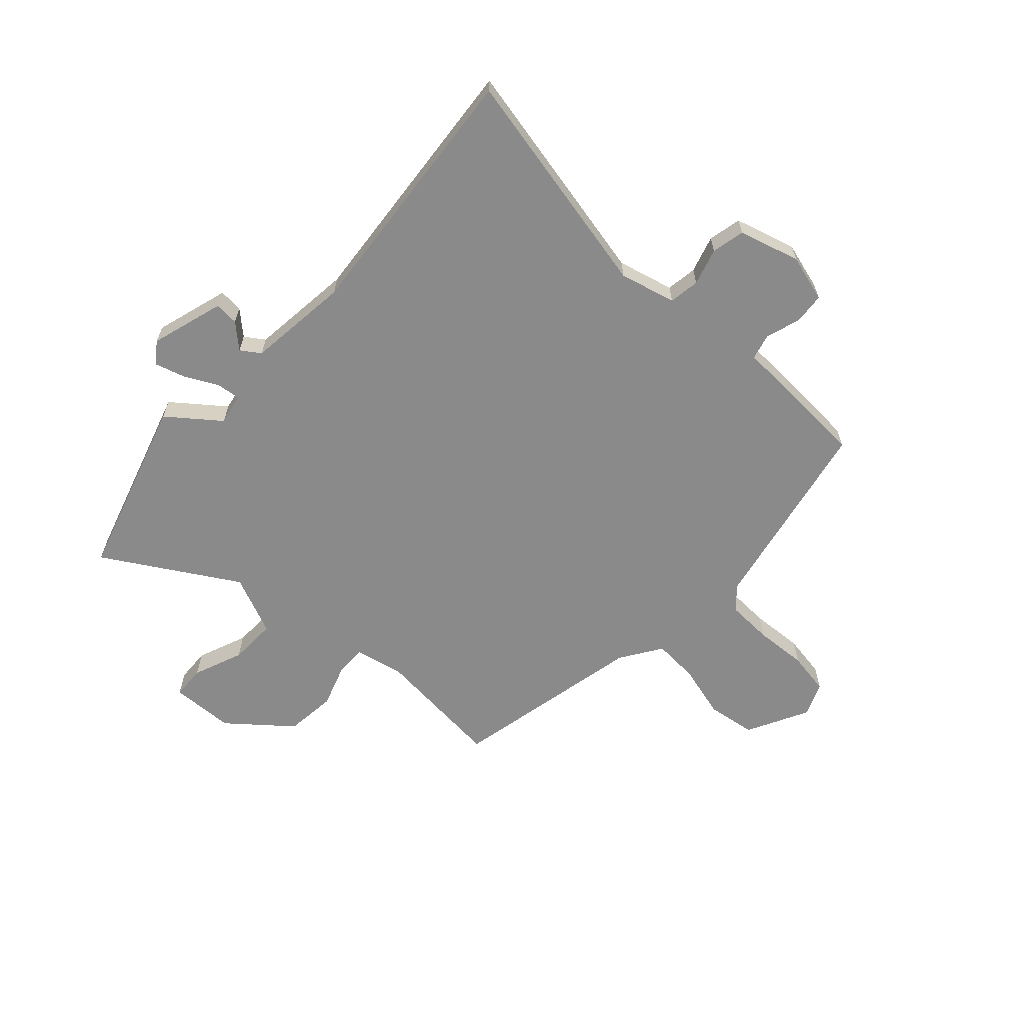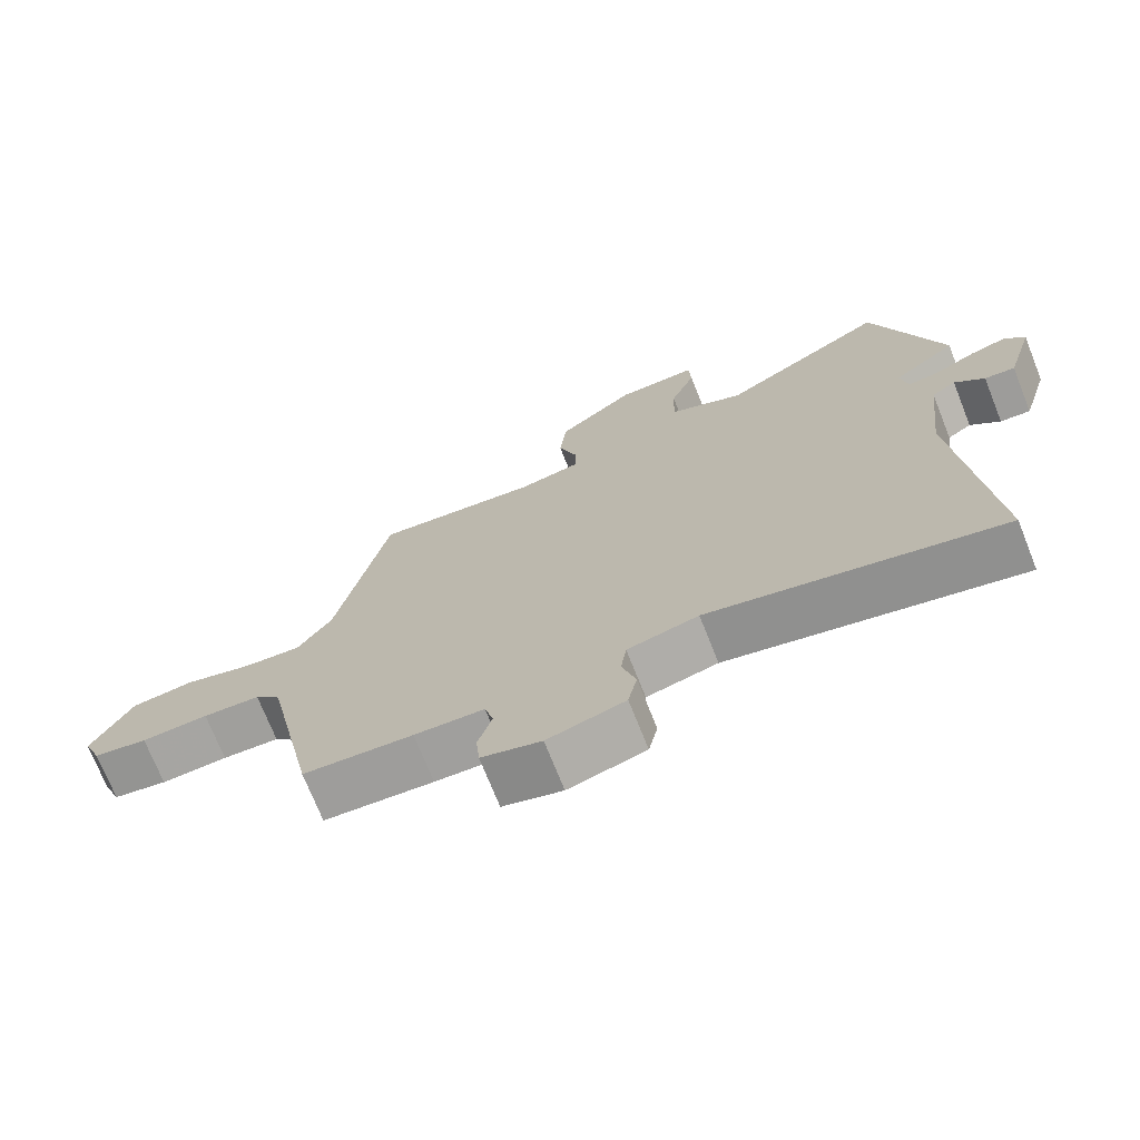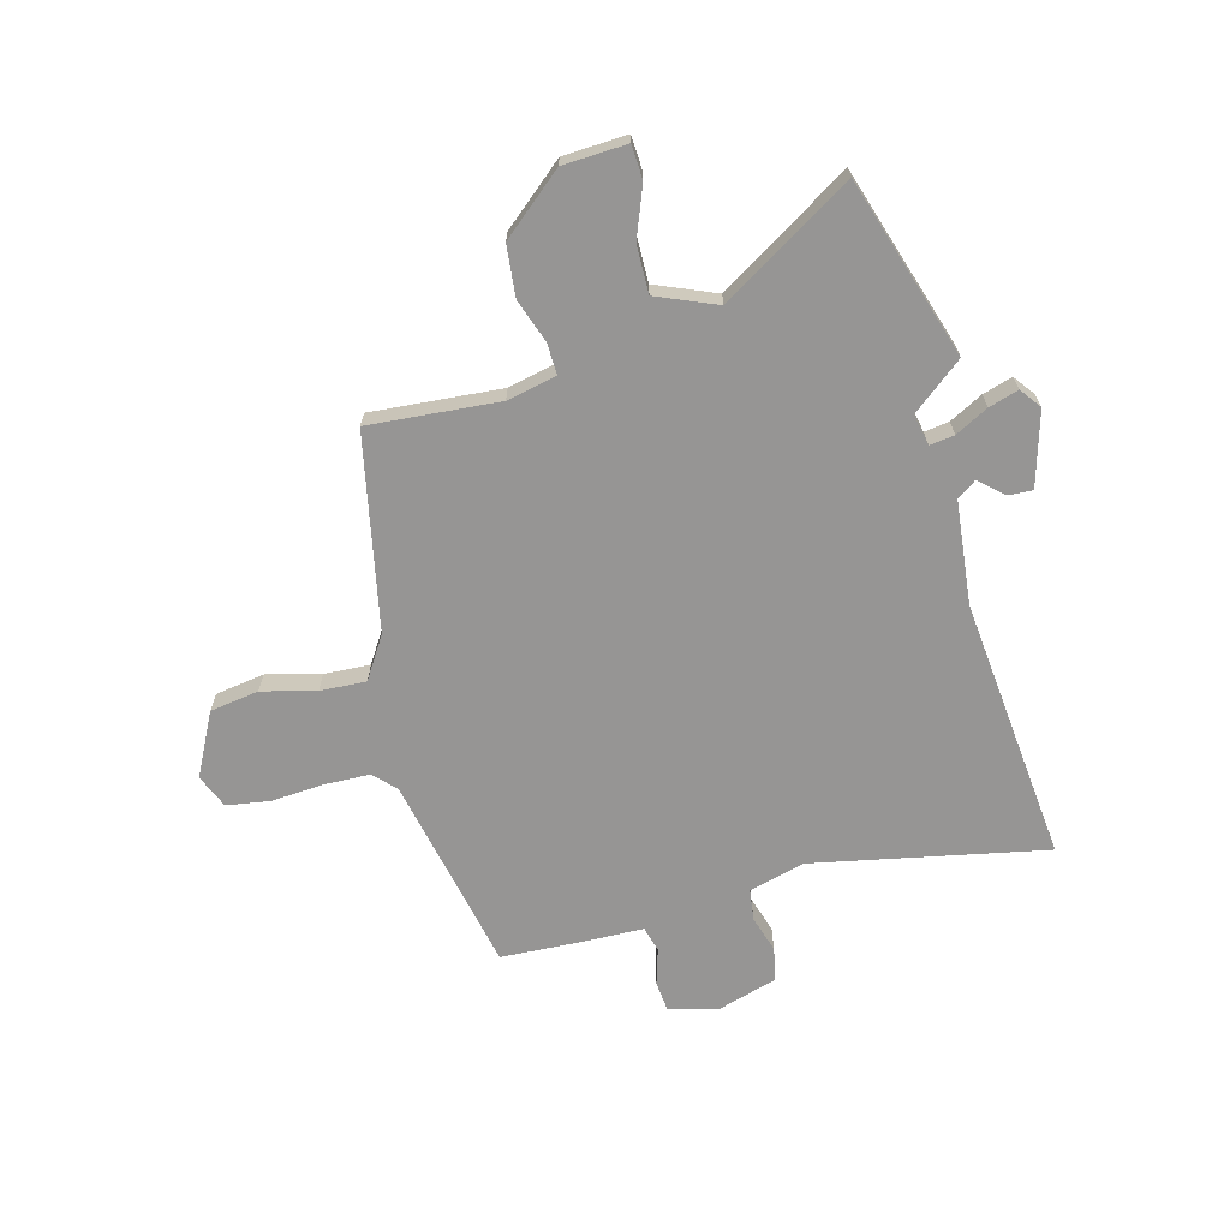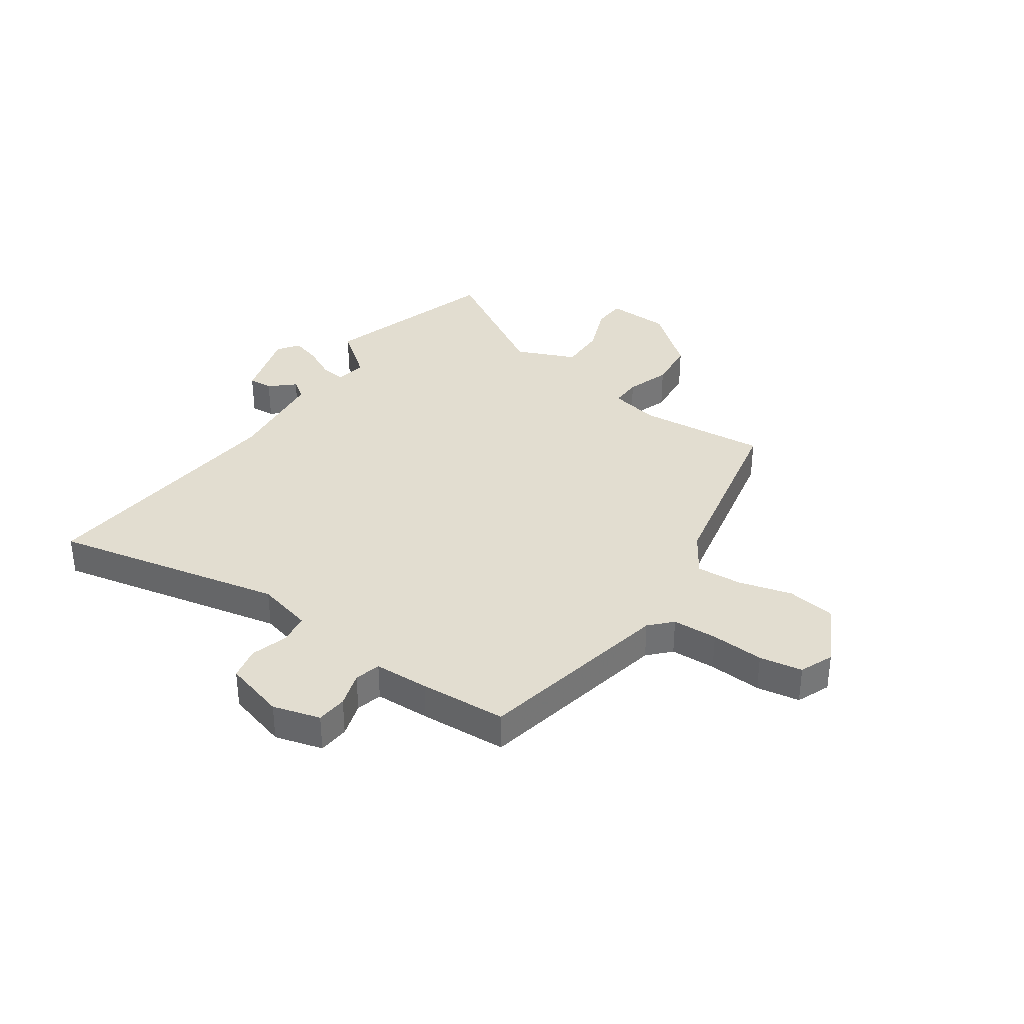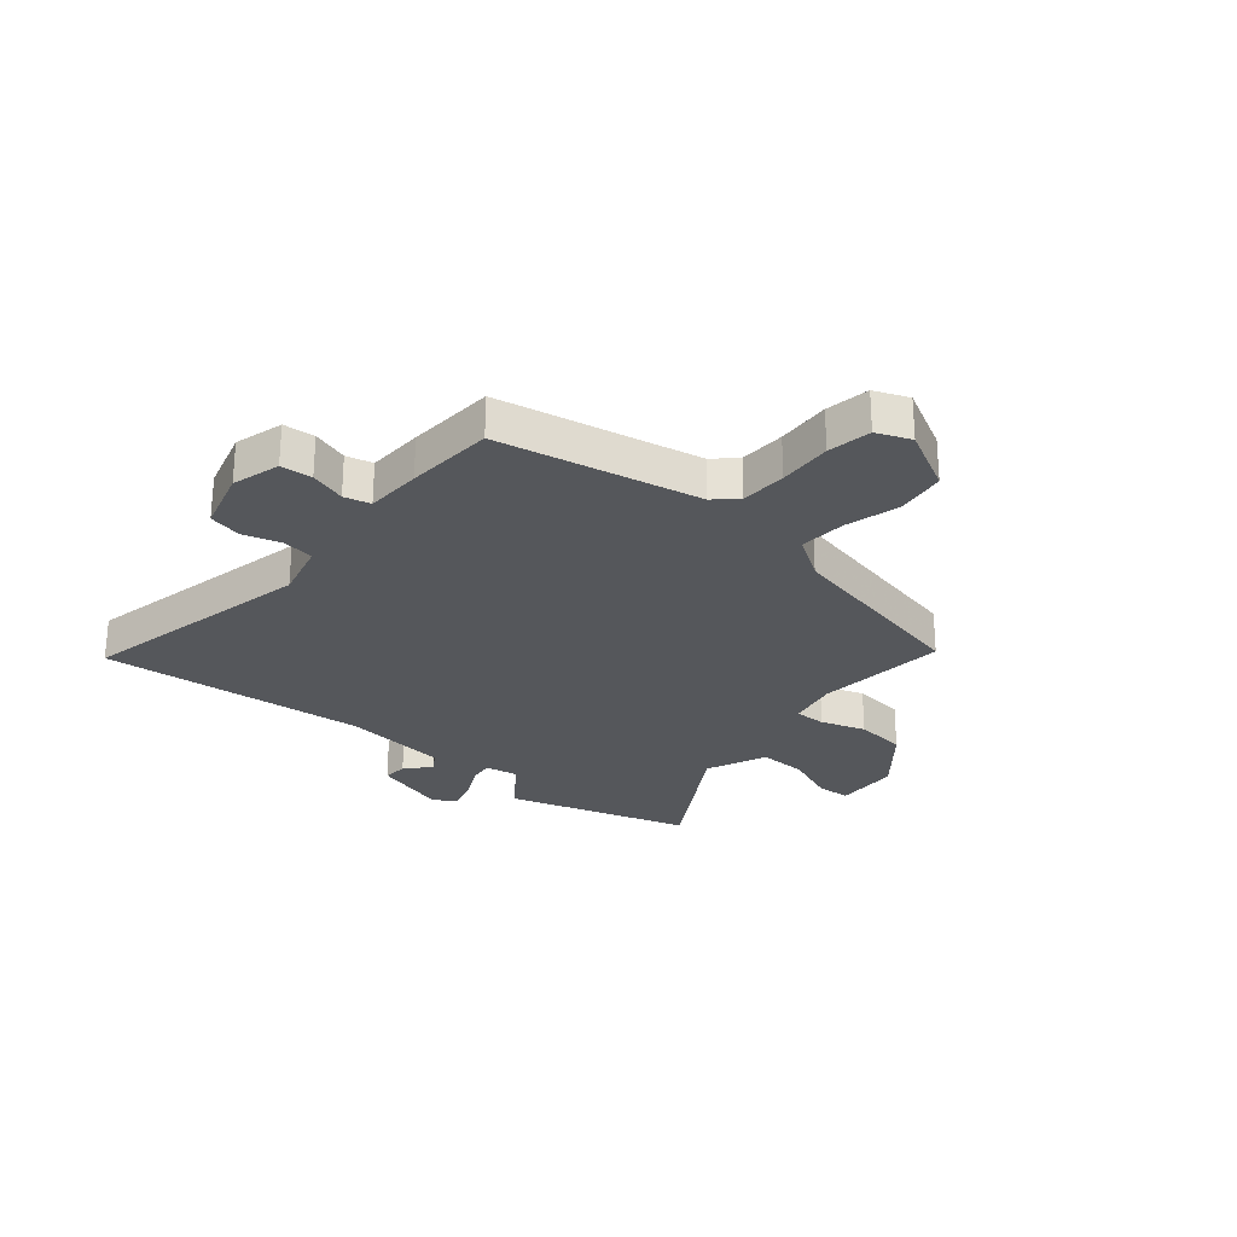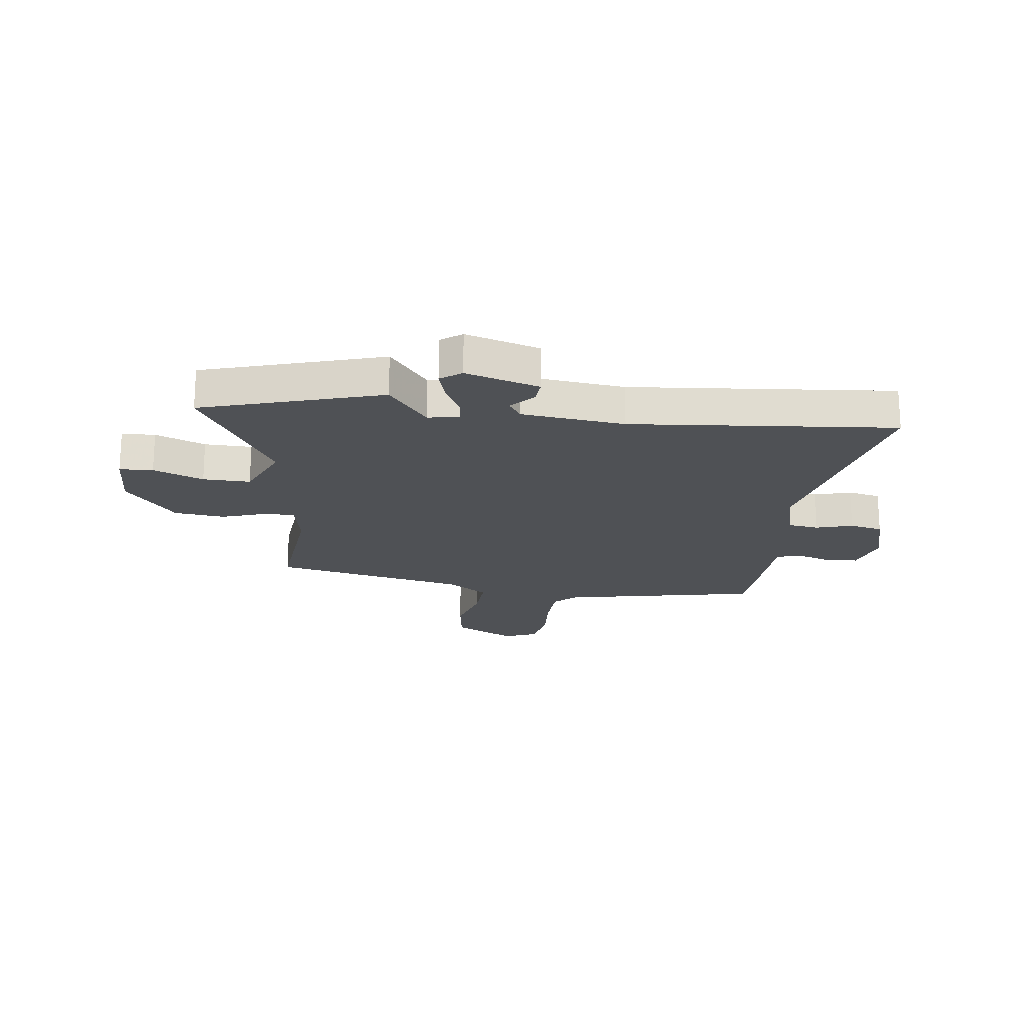
<metadata>
{"format":"obj","ext":"obj","renderer":"f3d","projection":"perspective","resolution":1024,"background":"white","views":[{"elev":-63.5,"azim":137.3,"up":"+Y"},{"elev":-72.2,"azim":21.7,"up":"+Z"},{"elev":-67.6,"azim":15.4,"up":"+Y"},{"elev":35.2,"azim":-145.3,"up":"+Y"},{"elev":-26.9,"azim":-130.3,"up":"+Y"},{"elev":-19.8,"azim":82.6,"up":"+Y"}]}
</metadata>
<code>
v 0.45 0.07 0.662
v 0.55 0.07 0.337
v 0.458 0.07 0.265
v 0.469 0.07 0.208
v 0.514 0.07 0.214
v 0.574 0.07 0.245
v 0.628 0.07 0.261
v 0.656 0.07 0.223
v 0.616 0.07 0.089
v 0.572 0.07 0.092
v 0.529 0.07 0.131
v 0.494 0.07 0.107
v 0.473 0.07 -0.08
v 0.518 0.07 -0.559
v 0.098 0.07 -0.471
v -0.004 0.07 -0.497
v -0.012 0.07 -0.553
v 0.008 0.07 -0.62
v -0.005 0.07 -0.68
v -0.116 0.07 -0.712
v -0.202 0.07 -0.688
v -0.207 0.07 -0.632
v -0.187 0.07 -0.568
v -0.199 0.07 -0.521
v -0.299 0.07 -0.518
v -0.456 0.07 -0.509
v -0.529 0.07 -0.151
v -0.566 0.07 -0.112
v -0.648 0.07 -0.109
v -0.744 0.07 -0.115
v -0.822 0.07 -0.102
v -0.847 0.07 -0.041
v -0.789 0.07 0.071
v -0.7 0.07 0.084
v -0.603 0.07 0.058
v -0.52 0.07 0.053
v -0.471 0.07 0.128
v -0.397 0.07 0.48
v -0.161 0.07 0.459
v -0.071 0.07 0.478
v -0.072 0.07 0.534
v -0.099 0.07 0.613
v -0.089 0.07 0.705
v 0.022 0.07 0.797
v 0.138 0.07 0.802
v 0.141 0.07 0.741
v 0.105 0.07 0.65
v 0.103 0.07 0.564
v 0.211 0.07 0.518
v 0.45 0 0.662
v 0.55 0 0.337
v 0.458 0 0.265
v 0.469 0 0.208
v 0.514 0 0.214
v 0.574 0 0.245
v 0.628 0 0.261
v 0.656 0 0.223
v 0.616 0 0.089
v 0.572 0 0.092
v 0.529 0 0.131
v 0.494 0 0.107
v 0.473 0 -0.08
v 0.518 0 -0.559
v 0.098 0 -0.471
v -0.004 0 -0.497
v -0.012 0 -0.553
v 0.008 0 -0.62
v -0.005 0 -0.68
v -0.116 0 -0.712
v -0.202 0 -0.688
v -0.207 0 -0.632
v -0.187 0 -0.568
v -0.199 0 -0.521
v -0.299 0 -0.518
v -0.456 0 -0.509
v -0.529 0 -0.151
v -0.566 0 -0.112
v -0.648 0 -0.109
v -0.744 0 -0.115
v -0.822 0 -0.102
v -0.847 0 -0.041
v -0.789 0 0.071
v -0.7 0 0.084
v -0.603 0 0.058
v -0.52 0 0.053
v -0.471 0 0.128
v -0.397 0 0.48
v -0.161 0 0.459
v -0.071 0 0.478
v -0.072 0 0.534
v -0.099 0 0.613
v -0.089 0 0.705
v 0.022 0 0.797
v 0.138 0 0.802
v 0.141 0 0.741
v 0.105 0 0.65
v 0.103 0 0.564
v 0.211 0 0.518
f 44 45 46 47
f 44 47 48
f 41 42 43 44
f 40 41 44 48
f 37 38 39
f 36 37 39 40
f 32 33 34 35
f 32 35 36
f 29 30 31 32
f 28 29 32 36
f 27 28 36 40
f 24 25 26 27
f 20 21 22 23
f 20 23 24
f 17 18 19 20
f 16 17 20 24
f 15 16 24 27
f 13 14 15 27
f 8 9 10 11
f 8 11 12
f 5 6 7 8
f 4 5 8 12
f 49 1 2 3
f 49 3 4
f 27 40 48 49
f 13 27 49
f 4 12 13 49
f 96 95 94 93
f 97 96 93
f 93 92 91 90
f 97 93 90 89
f 88 87 86
f 89 88 86 85
f 84 83 82 81
f 85 84 81
f 81 80 79 78
f 85 81 78 77
f 89 85 77 76
f 76 75 74 73
f 72 71 70 69
f 73 72 69
f 69 68 67 66
f 73 69 66 65
f 76 73 65 64
f 76 64 63 62
f 60 59 58 57
f 61 60 57
f 57 56 55 54
f 61 57 54 53
f 52 51 50 98
f 53 52 98
f 98 97 89 76
f 98 76 62
f 98 62 61 53
f 1 50 51 2
f 2 51 52 3
f 3 52 53 4
f 4 53 54 5
f 5 54 55 6
f 6 55 56 7
f 7 56 57 8
f 8 57 58 9
f 9 58 59 10
f 10 59 60 11
f 11 60 61 12
f 12 61 62 13
f 13 62 63 14
f 14 63 64 15
f 15 64 65 16
f 16 65 66 17
f 17 66 67 18
f 18 67 68 19
f 19 68 69 20
f 20 69 70 21
f 21 70 71 22
f 22 71 72 23
f 23 72 73 24
f 24 73 74 25
f 25 74 75 26
f 26 75 76 27
f 27 76 77 28
f 28 77 78 29
f 29 78 79 30
f 30 79 80 31
f 31 80 81 32
f 32 81 82 33
f 33 82 83 34
f 34 83 84 35
f 35 84 85 36
f 36 85 86 37
f 37 86 87 38
f 38 87 88 39
f 39 88 89 40
f 40 89 90 41
f 41 90 91 42
f 42 91 92 43
f 43 92 93 44
f 44 93 94 45
f 45 94 95 46
f 46 95 96 47
f 47 96 97 48
f 48 97 98 49
f 49 98 50 1

</code>
